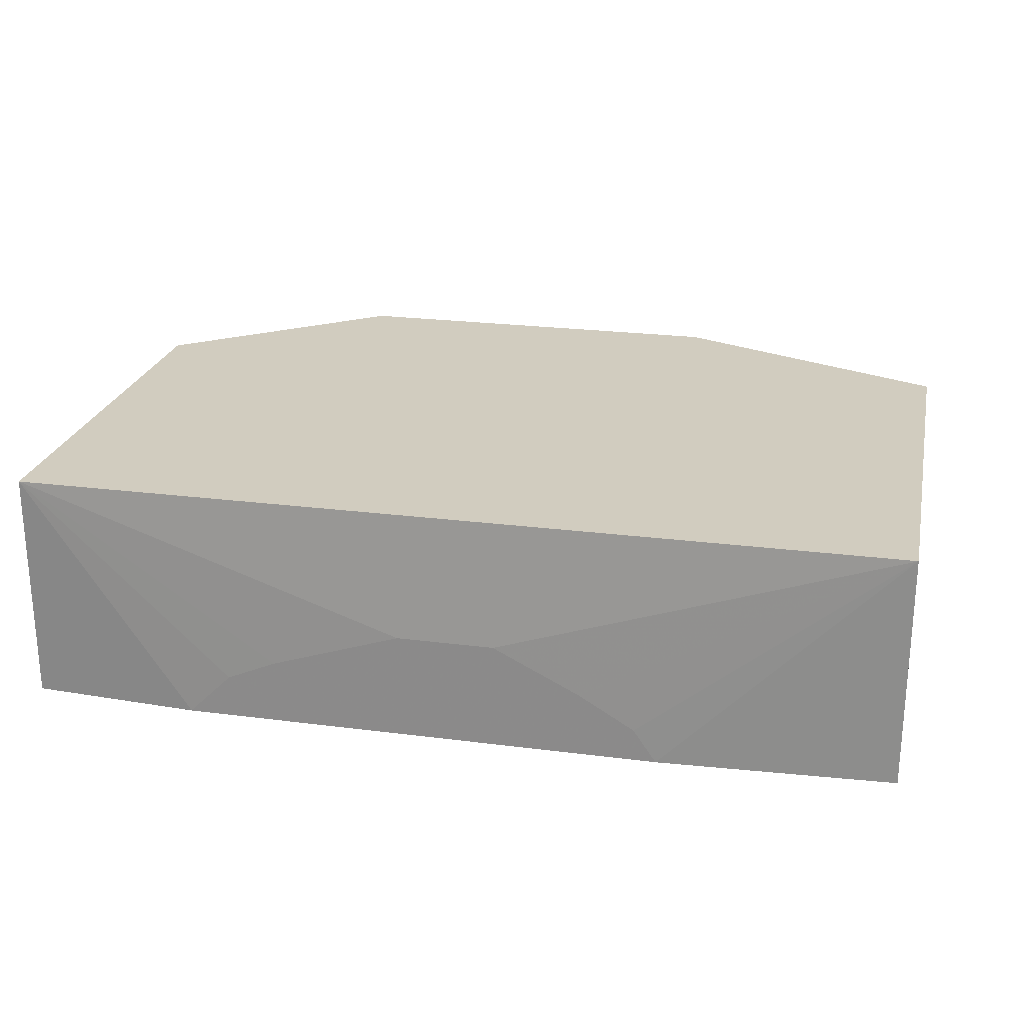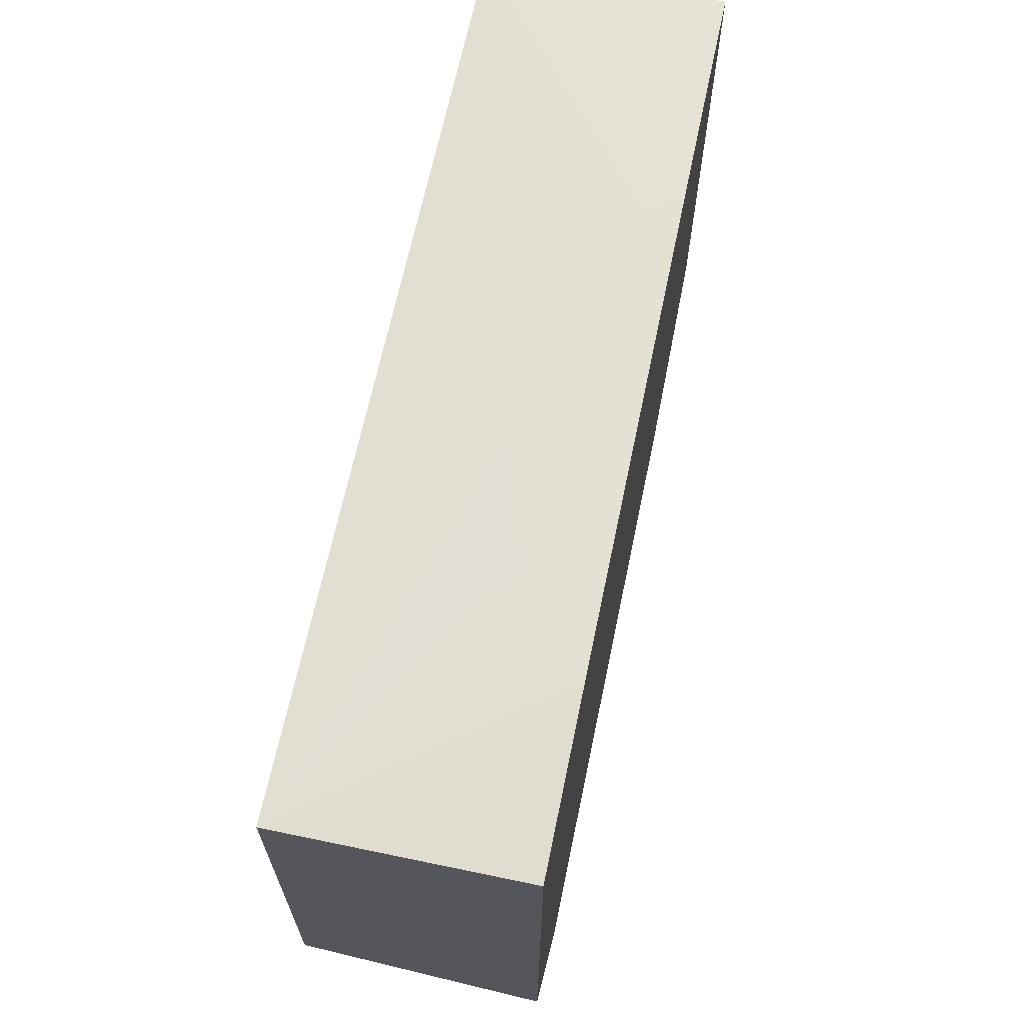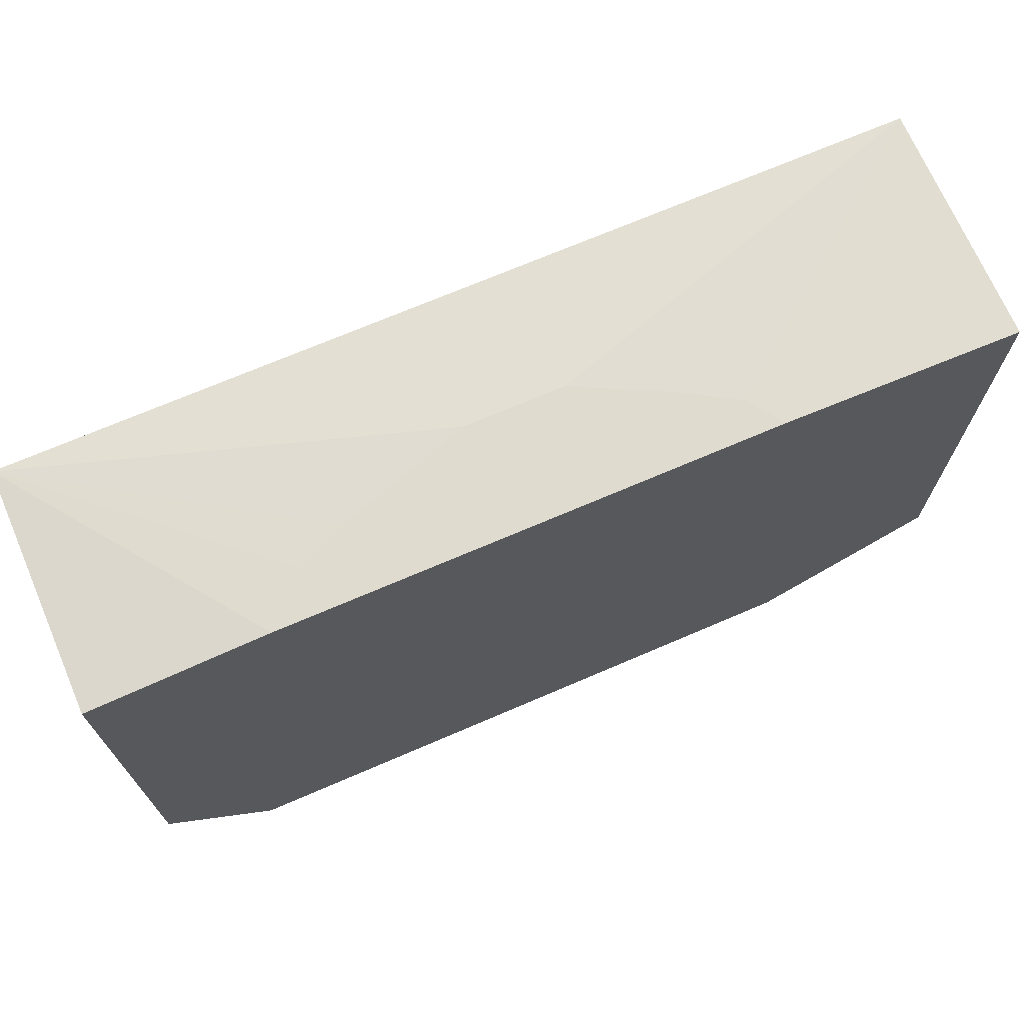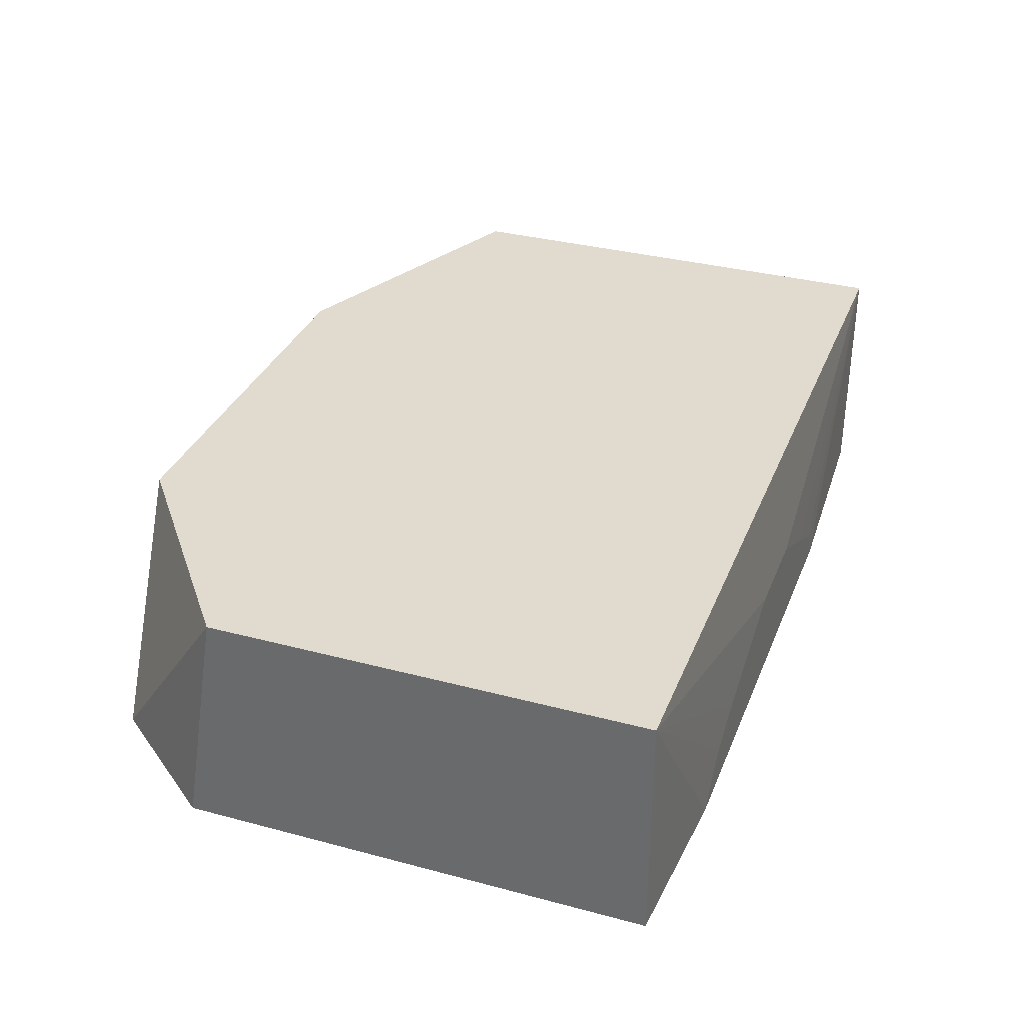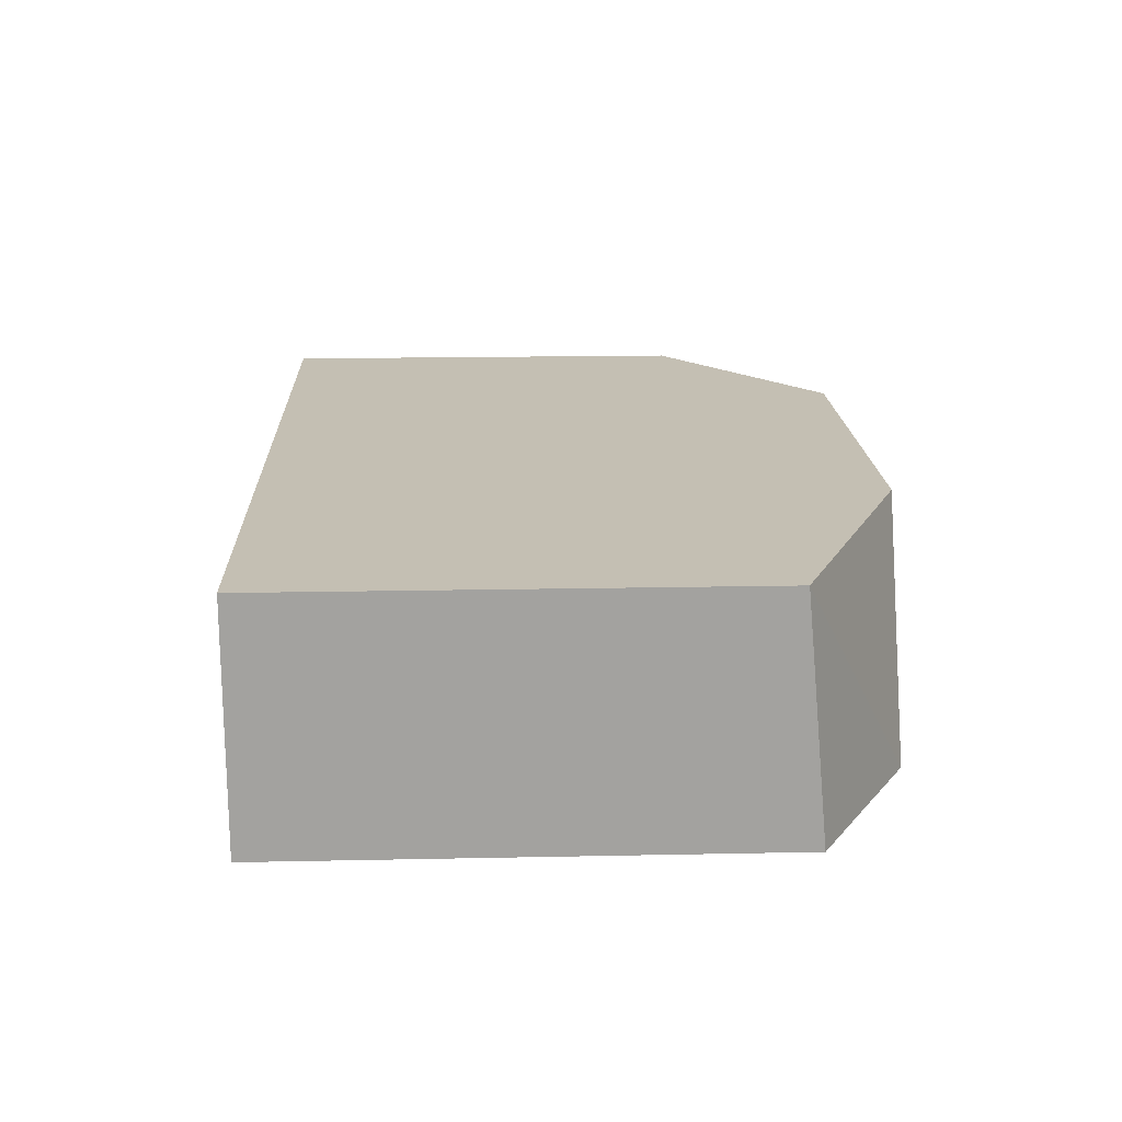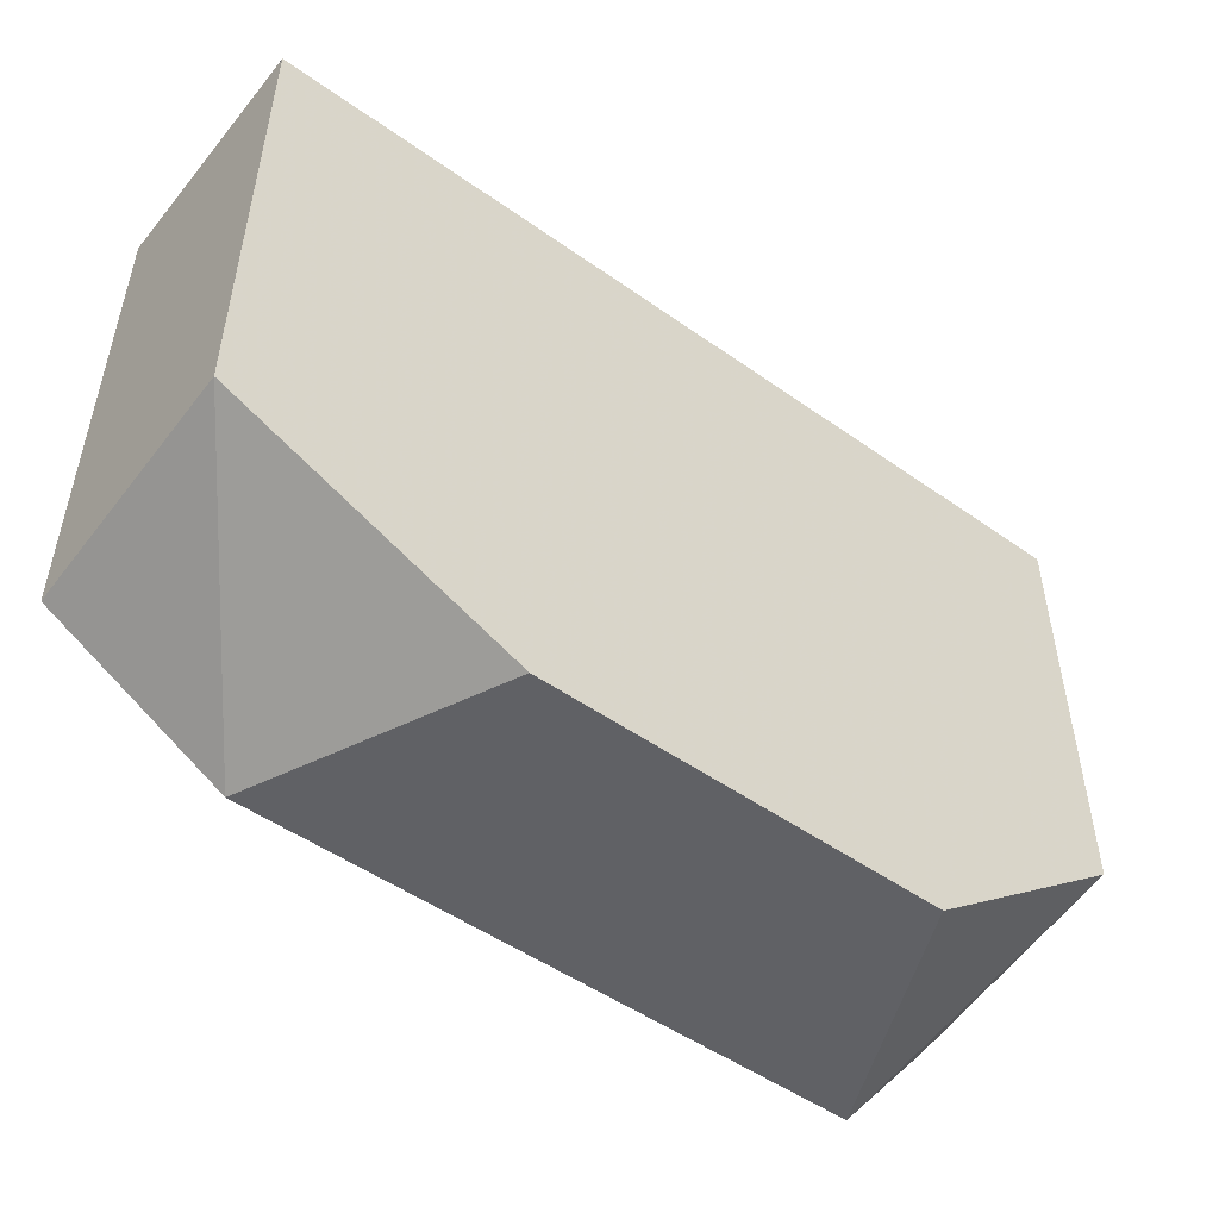
<metadata>
{"format":"obj","ext":"obj","renderer":"f3d","projection":"perspective","resolution":1024,"background":"white","views":[{"elev":23.8,"azim":12.2,"up":"+Y"},{"elev":65.9,"azim":-78.2,"up":"+Z"},{"elev":70.4,"azim":-23.3,"up":"+Z"},{"elev":33.7,"azim":-70.1,"up":"+Y"},{"elev":17.7,"azim":87.7,"up":"+Y"},{"elev":-50.3,"azim":142.2,"up":"+Z"}]}
</metadata>
<code>
v -0.3419 -0.09266 -0.05141
v -0.3849 -0.09266 0.001738
v -0.3849 0.008397 0.01849
v -0.2955 0.008397 -0.05141
v -0.08086 -0.09266 -0.05141
v -0.3849 -0.09266 0.2032
v -0.3849 0.008397 0.2032
v -0.1257 0.008397 -0.05141
v -0.006118 0.008397 1.162e-05
v -0.006118 -0.09266 -0.00938
v -0.3117 -0.09266 0.2079
v -0.3118 -0.0925 0.2079
v -0.3116 -0.09222 0.2079
v -0.2934 -0.07402 0.2079
v -0.2932 -0.07391 0.2079
v -0.2724 -0.06479 0.2079
v -0.217 -0.04631 0.2079
v -0.006118 0.008397 0.2032
v -0.006118 -0.09266 0.2032
v -0.1059 -0.09266 0.2079
v -0.1757 -0.04631 0.2079
v -0.1387 -0.06479 0.2079
v -0.1156 -0.07857 0.2079
f 11 20 23
f 9 19 10
f 9 18 19
f 7 14 15
f 7 17 21
f 7 16 17
f 7 15 16
f 11 23 22
f 7 21 18
f 11 22 21
f 11 14 13
f 11 17 16
f 11 16 15
f 11 15 14
f 18 20 19
f 11 13 12
f 18 21 22
f 18 22 23
f 18 23 20
f 11 21 17
f 7 13 14
f 1 10 19
f 6 12 7
f 7 12 13
f 1 2 3
f 1 3 4
f 1 4 8
f 1 8 5
f 1 19 20
f 1 20 11
f 1 11 6
f 1 6 2
f 1 5 10
f 2 7 3
f 3 7 18
f 3 18 9
f 3 9 8
f 3 8 4
f 5 8 9
f 5 9 10
f 6 11 12
f 2 6 7

</code>
